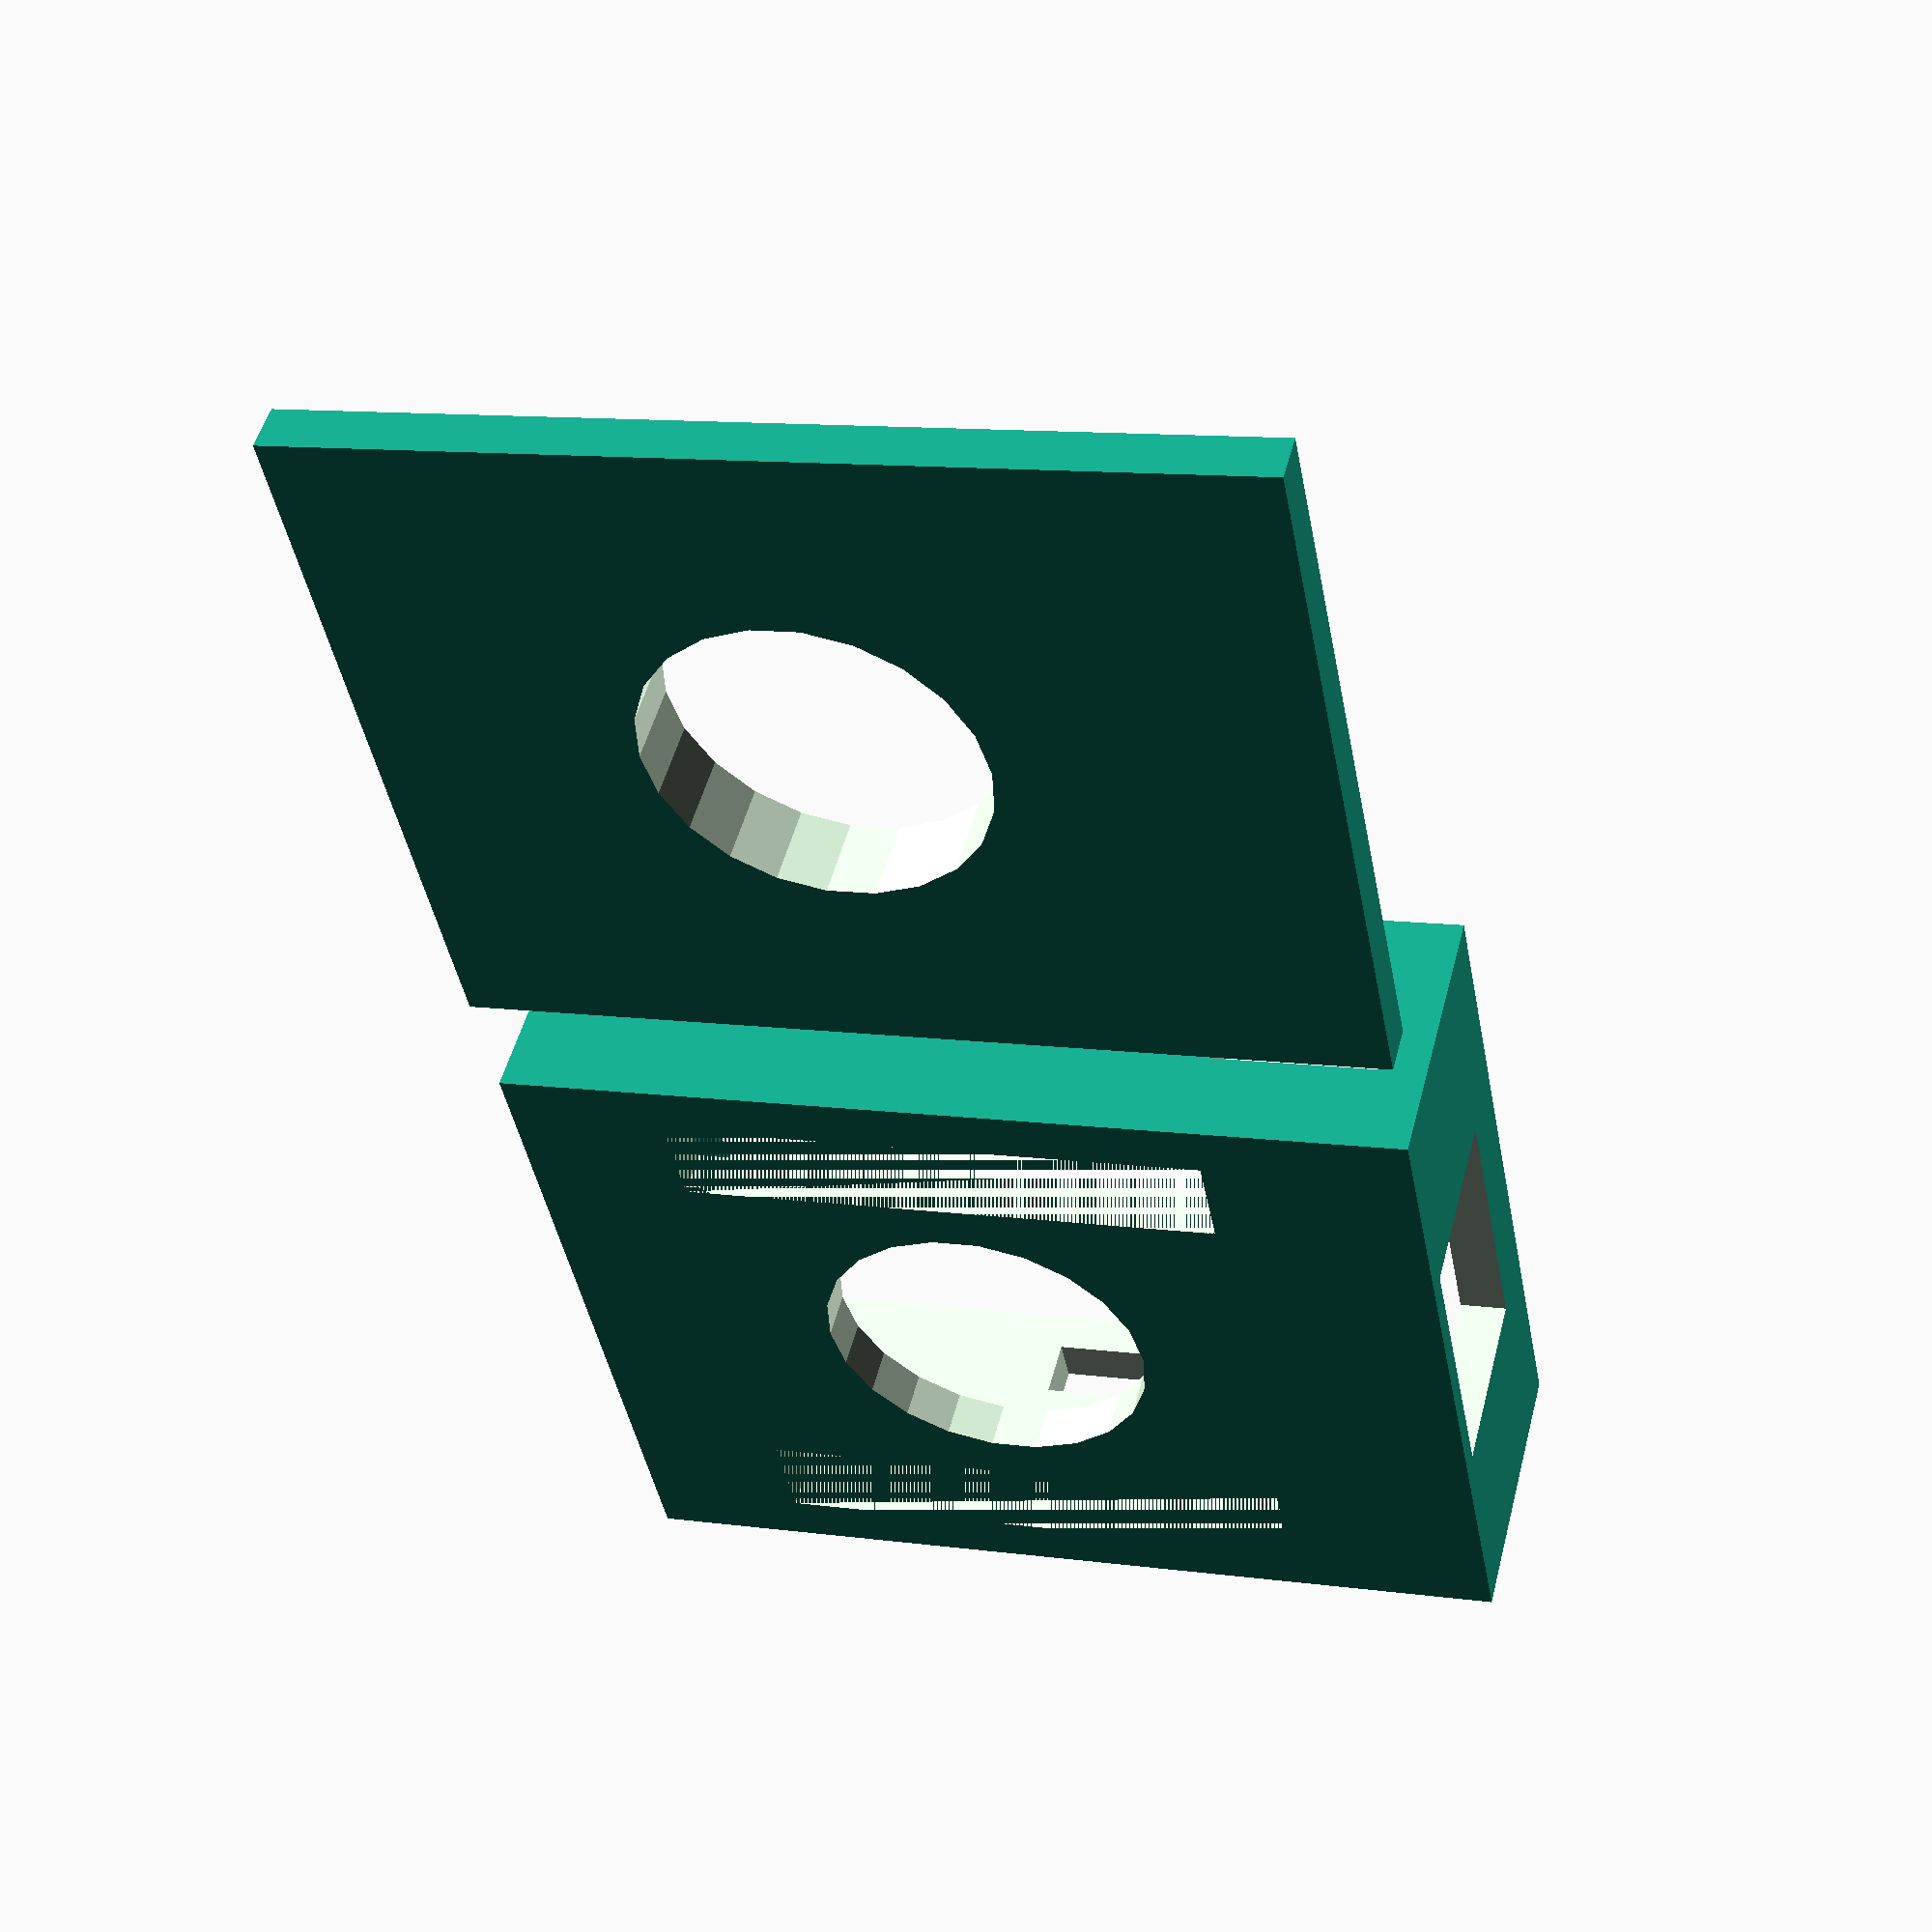
<openscad>

height = 12.0;

thickness = 2.0;
fudge = 0.1;

width = 38.5;
depth = 30.50;
 
cavity_width = width - (2 * thickness);
cavity_depth = depth - (2 * thickness);
cavity_height = height - thickness + fudge;

hole_diameter = 7.0;

slit_width = 4.0;
slit_height = 23.0;

// lid
difference() {
    union () {
        translate([-(width / 2.0), 20, 0.0]) cube([width, depth, 2.0]);
        translate([-(cavity_width / 2.0), 22, 2.0]) cube([cavity_width, cavity_depth, 1.5]);            
    }
    translate([1, 22 + (cavity_depth / 2), 2.5]) cylinder(h = 5 + fudge, r1 = hole_diameter, r2 =hole_diameter, center = true);
    // rotate([0, 0, 90]) translate([21.9, -12.5, 0]) cube([slit_width, slit_height, 10]);
    // rotate([0, 0, 90]) translate([44.6, -12.5, 0]) cube([slit_width, slit_height, 10]);
}

// base
difference() {
    union() {
        translate([13.5, -(cavity_depth / 2.0), 2]) cube([4.0, cavity_depth, 4.0]);
        translate([-16, -(cavity_depth / 2.0), 2]) cube([4.0, cavity_depth, 2.0]);
        difference () {
            translate([0, 0, height / 2.0]) cube([width, depth, height], center = true); 
            translate([0, 0, (cavity_height / 2.0) + thickness]) cube([cavity_width, cavity_depth, cavity_height], center = true);
            translate([1, 0, thickness / 2.0]) cylinder(h = thickness + fudge, r1 = hole_diameter, r2 = hole_diameter, center = true);
            rotate([0, 0, 90]) translate([9, -12.5, 0]) cube([slit_width, slit_height, 5]);
            rotate([0, 0, 90]) translate([-13, -12.5, 0]) cube([slit_width, slit_height, 5]);
            translate([-20, -6, 1]) cube([3, 12, 8]);
            translate([-17.25, 13.0, 4]) cube([7, 3, 4]);        
        }
    }
    translate([0,0,9])
    cube([5,35,2.5], center=true);
}
</openscad>
<views>
elev=310.5 azim=11.0 roll=194.3 proj=p view=solid
</views>
